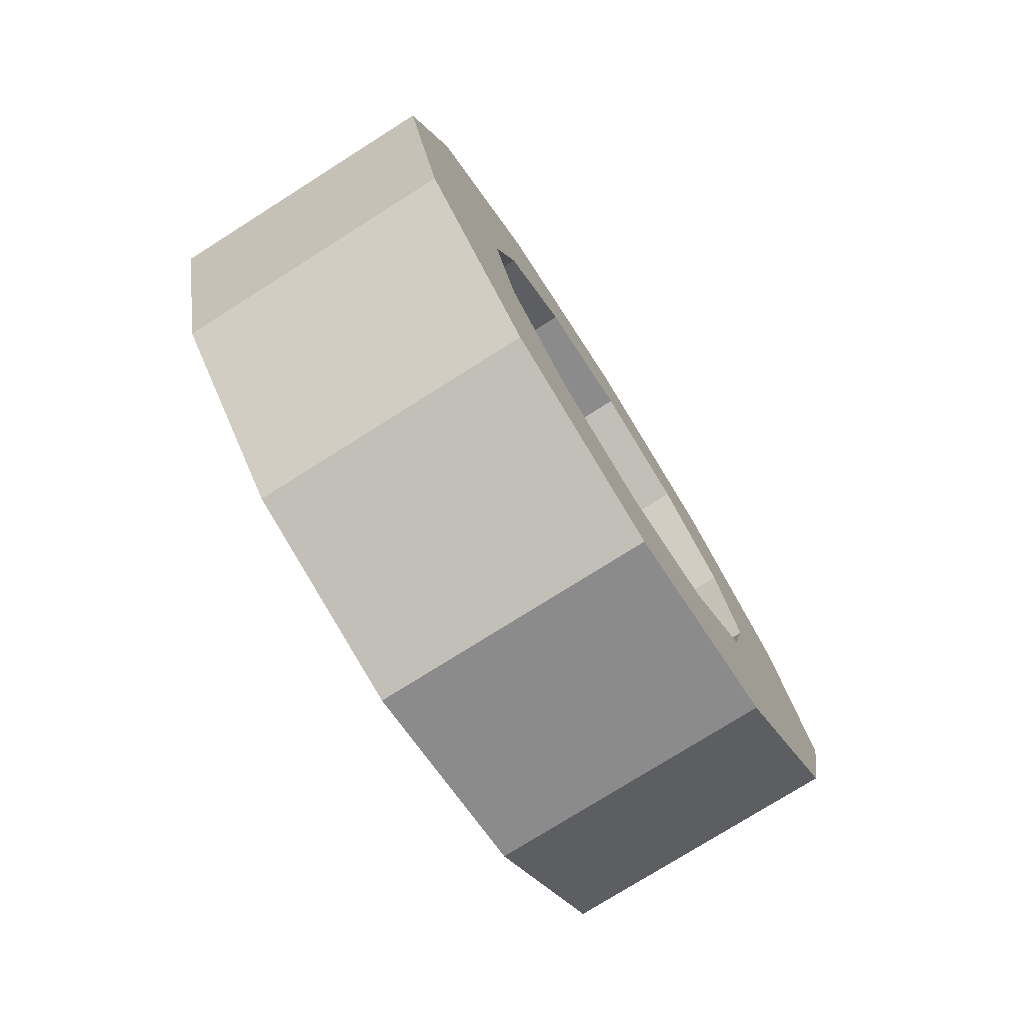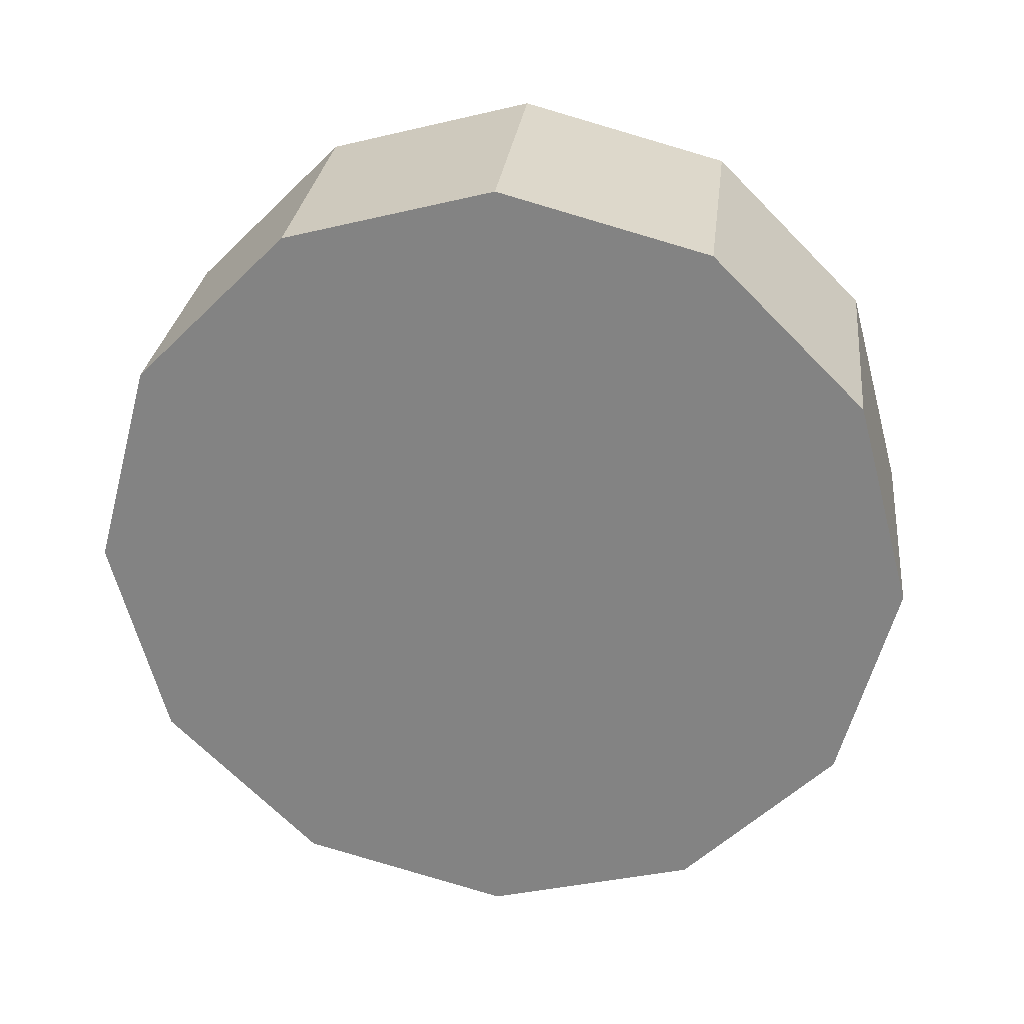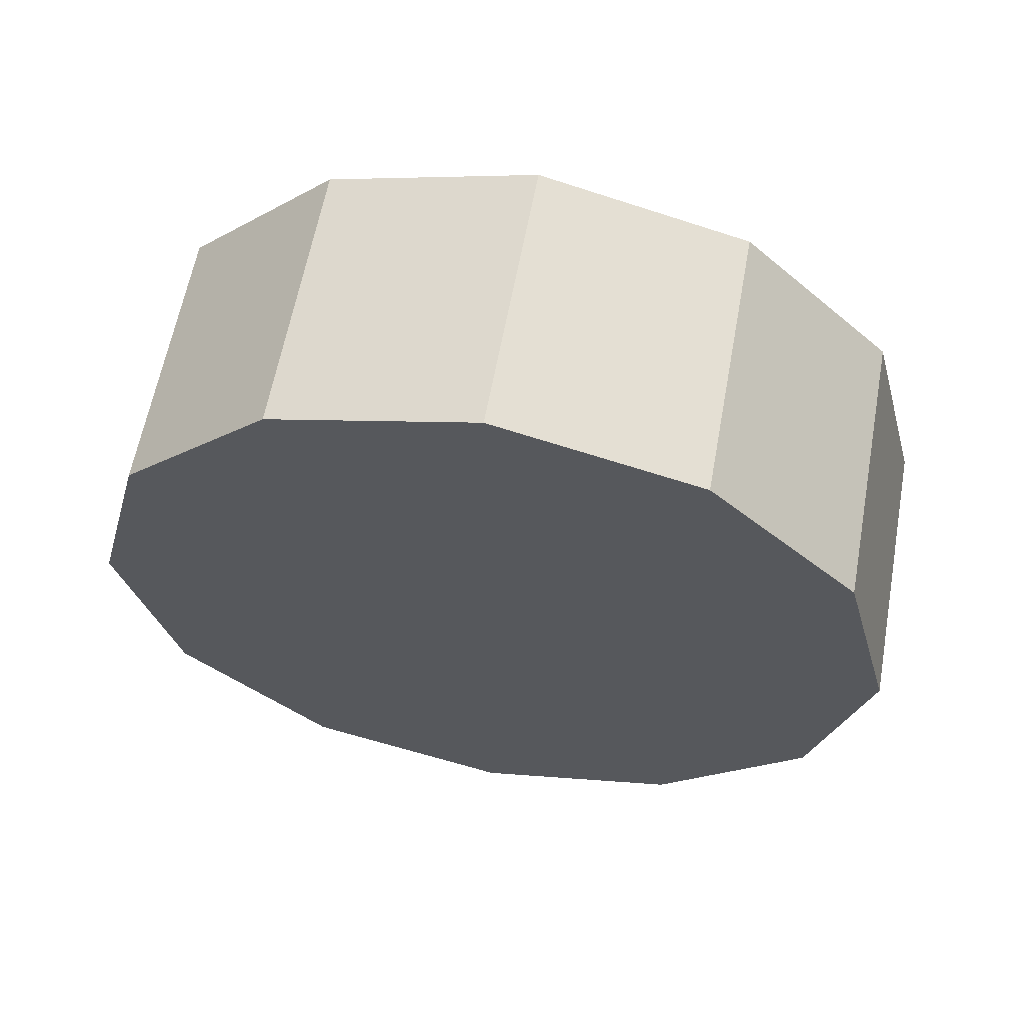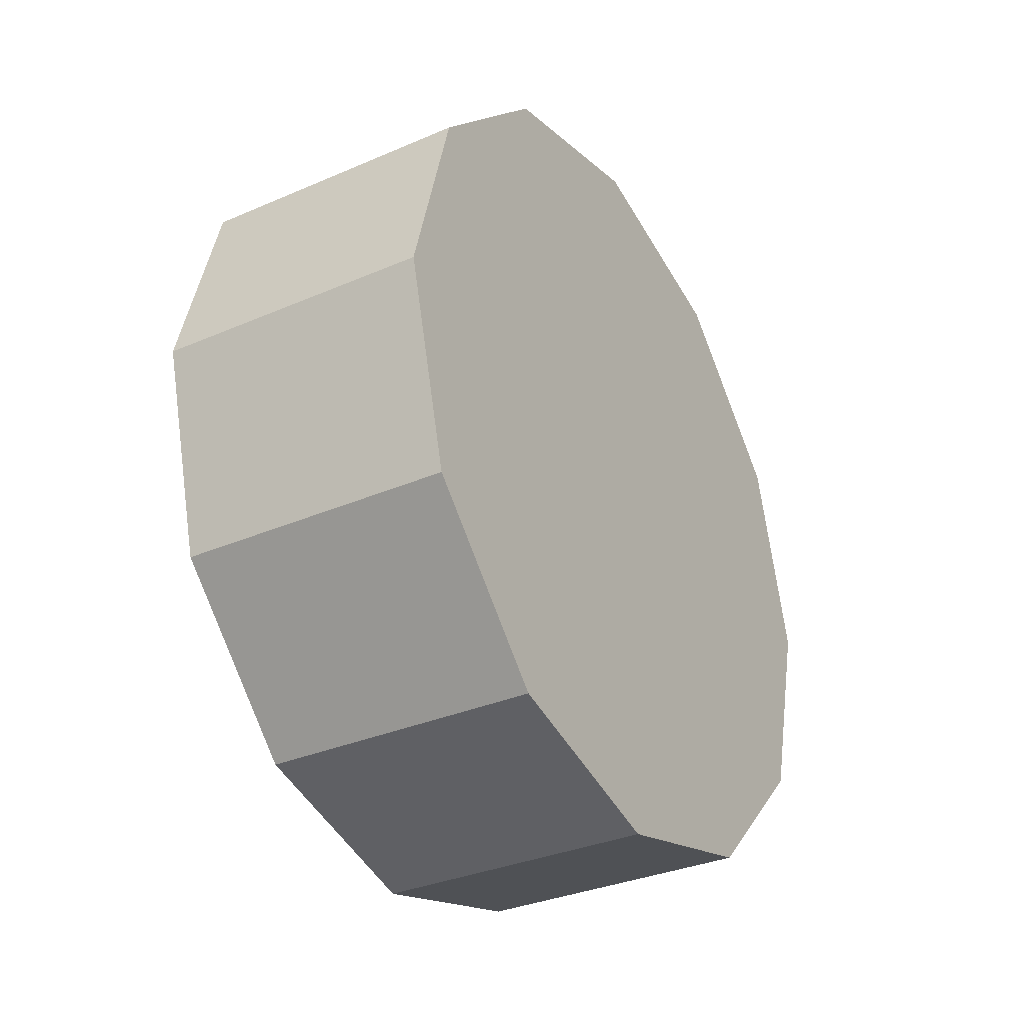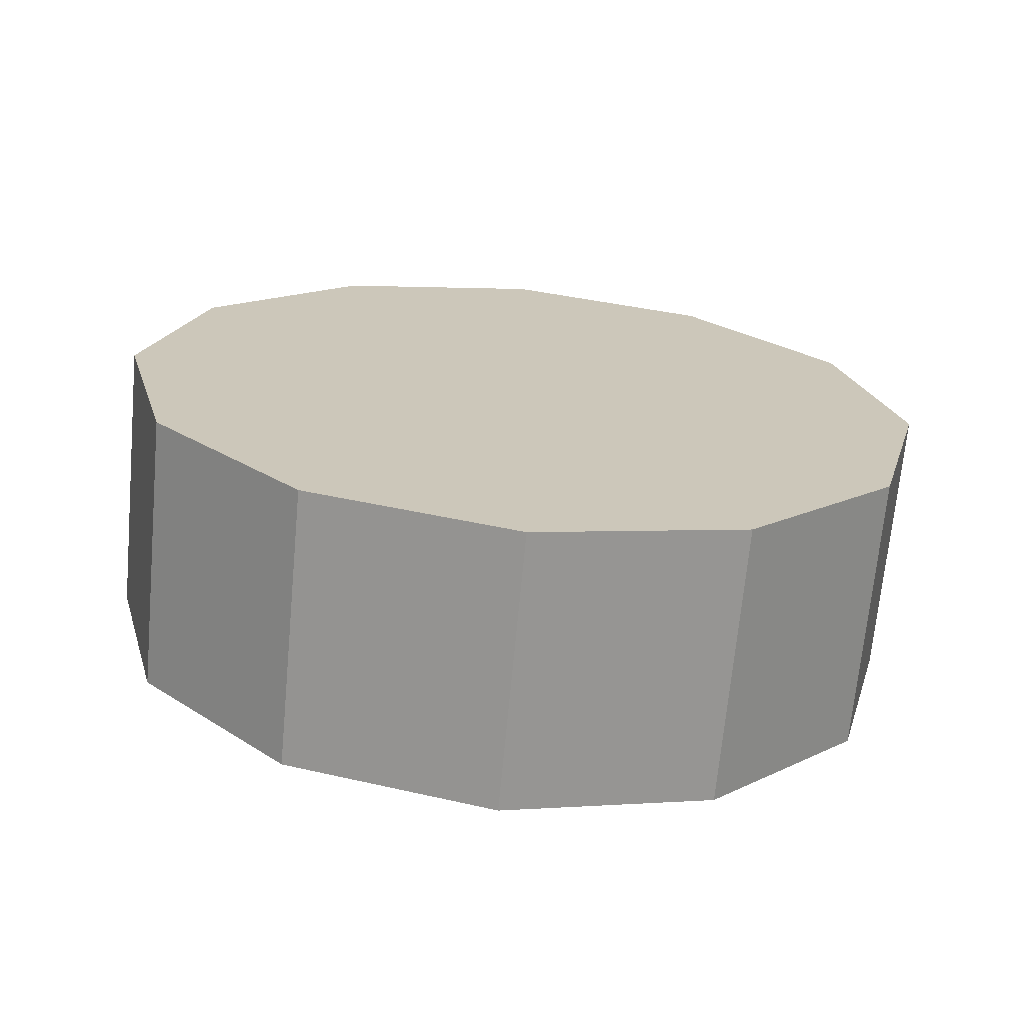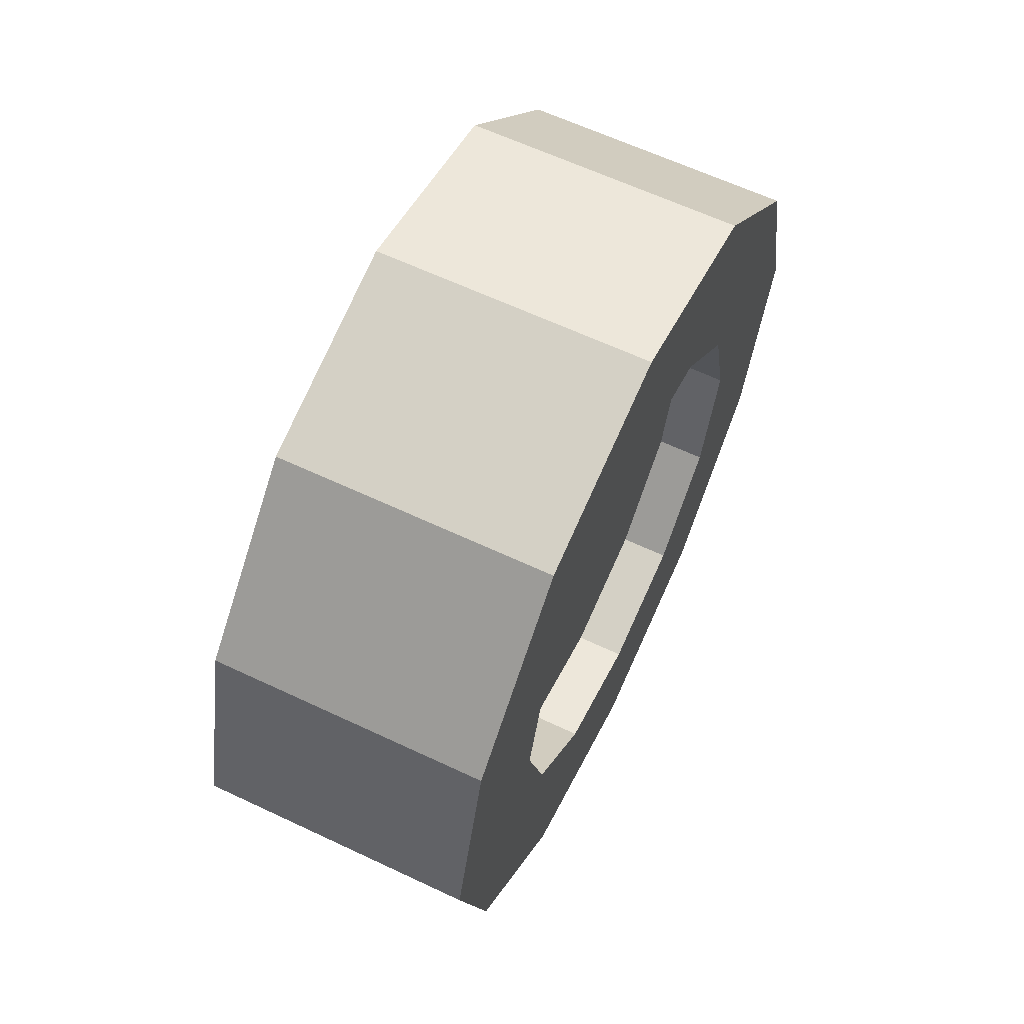
<metadata>
{"format":"obj","ext":"obj","renderer":"f3d","projection":"perspective","resolution":1024,"background":"white","views":[{"elev":-76.2,"azim":32.3,"up":"+Y"},{"elev":27.9,"azim":-83.4,"up":"+Z"},{"elev":61.2,"azim":-79.6,"up":"+Y"},{"elev":-33.3,"azim":-149.4,"up":"+Z"},{"elev":-69.1,"azim":-95.3,"up":"+Y"},{"elev":62.9,"azim":25.5,"up":"+Z"}]}
</metadata>
<code>
v -0.2 0.5932 1e-06
v 0.2 0.5137 -0.2966
v 0.2 0.5932 -1e-06
v -0.2 0.5137 -0.2966
v -0.2 0.5137 -0.2966
v 0.2 0.2966 -0.5137
v 0.2 0.5137 -0.2966
v -0.2 0.2966 -0.5137
v -0.2 0.2966 -0.5137
v 0.2 0 -0.5932
v 0.2 0.2966 -0.5137
v -0.2 0 -0.5932
v -0.2 0 -0.5932
v 0.2 -0.2966 -0.5137
v 0.2 0 -0.5932
v -0.2 -0.2966 -0.5137
v -0.2 -0.2966 -0.5137
v 0.2 -0.5137 -0.2966
v 0.2 -0.2966 -0.5137
v -0.2 -0.5137 -0.2966
v -0.2 -0.5137 -0.2966
v 0.2 -0.5932 -1e-06
v 0.2 -0.5137 -0.2966
v -0.2 -0.5932 0
v -0.2 -0.5932 0
v 0.2 -0.5137 0.2966
v 0.2 -0.5932 -1e-06
v -0.2 -0.5137 0.2966
v -0.2 -0.5137 0.2966
v 0.2 -0.2966 0.5137
v 0.2 -0.5137 0.2966
v -0.2 -0.2966 0.5137
v -0.2 -0.2966 0.5137
v 0.2 0 0.5932
v 0.2 -0.2966 0.5137
v -0.2 0 0.5932
v -0.2 0 0.5932
v 0.2 0.2966 0.5137
v 0.2 0 0.5932
v -0.2 0.2966 0.5137
v 0.2 0.5932 -1e-06
v 0.2 0.311 0.1795
v 0.2 0.5137 0.2966
v 0.2 0.3591 -1e-06
v 0.2 0.1795 0.311
v 0.2 0.2966 0.5137
v 0.2 0 0.3591
v 0.2 0 0.5932
v 0.2 -0.1795 0.311
v 0.2 -0.2966 0.5137
v 0.2 -0.311 0.1795
v 0.2 -0.5137 0.2966
v 0.2 -0.3591 -1e-06
v 0.2 -0.5932 -1e-06
v 0.2 -0.311 -0.1795
v 0.2 -0.5137 -0.2966
v 0.2 -0.1795 -0.311
v 0.2 -0.2966 -0.5137
v 0.2 0 -0.3591
v 0.2 0 -0.5932
v 0.2 0.1795 -0.311
v 0.2 0.2966 -0.5137
v 0.2 0.311 -0.1795
v 0.2 0.5137 -0.2966
v -0.2 0.5137 0.2966
v 0.2 0.5932 -1e-06
v 0.2 0.5137 0.2966
v -0.2 0.5932 1e-06
v -0.2 0.2966 0.5137
v 0.2 0.5137 0.2966
v 0.2 0.2966 0.5137
v -0.2 0.5137 0.2966
v -0.2 -0.5137 0.2966
v -0.2 -0.5932 0
v -0.2 -0.5137 -0.2966
v -0.2 -0.2966 0.5137
v -0.2 -0.2966 -0.5137
v -0.2 0 0.5932
v -0.2 0 -0.5932
v -0.2 0.2966 0.5137
v -0.2 0.2966 -0.5137
v -0.2 0.5137 0.2966
v -0.2 0.5137 -0.2966
v -0.2 0.5932 1e-06
v 0.2 0.3591 -1e-06
v 0.1292 0.311 0.1795
v 0.2 0.311 0.1795
v 0.1292 0.3591 -1e-06
v 0.1292 -0.311 -0.1795
v 0.1292 -0.3591 -1e-06
v 0.1292 -0.311 0.1795
v 0.1292 -0.1795 0.311
v 0.1292 -0.1795 -0.311
v 0.1292 0 -0.3591
v 0.1292 0 0.3591
v 0.1292 0.1795 -0.311
v 0.1292 0.1795 0.311
v 0.1292 0.311 -0.1795
v 0.1292 0.311 0.1795
v 0.1292 0.3591 -1e-06
v 0.2 0.311 0.1795
v 0.1292 0.1795 0.311
v 0.2 0.1795 0.311
v 0.1292 0.311 0.1795
v 0.2 0.1795 0.311
v 0.1292 0 0.3591
v 0.2 0 0.3591
v 0.1292 0.1795 0.311
v 0.2 0 0.3591
v 0.1292 -0.1795 0.311
v 0.2 -0.1795 0.311
v 0.1292 0 0.3591
v 0.2 -0.1795 0.311
v 0.1292 -0.311 0.1795
v 0.2 -0.311 0.1795
v 0.1292 -0.1795 0.311
v 0.2 -0.311 0.1795
v 0.1292 -0.3591 -1e-06
v 0.2 -0.3591 -1e-06
v 0.1292 -0.311 0.1795
v 0.2 -0.3591 -1e-06
v 0.1292 -0.311 -0.1795
v 0.2 -0.311 -0.1795
v 0.1292 -0.3591 -1e-06
v 0.2 -0.311 -0.1795
v 0.1292 -0.1795 -0.311
v 0.2 -0.1795 -0.311
v 0.1292 -0.311 -0.1795
v 0.2 -0.1795 -0.311
v 0.1292 0 -0.3591
v 0.2 0 -0.3591
v 0.1292 -0.1795 -0.311
v 0.2 0 -0.3591
v 0.1292 0.1795 -0.311
v 0.2 0.1795 -0.311
v 0.1292 0 -0.3591
v 0.2 0.1795 -0.311
v 0.1292 0.311 -0.1795
v 0.2 0.311 -0.1795
v 0.1292 0.1795 -0.311
v 0.2 0.311 -0.1795
v 0.1292 0.3591 -1e-06
v 0.2 0.3591 -1e-06
v 0.1292 0.311 -0.1795
g Model_0
f 3 2 1
f 2 4 1
f 7 6 5
f 6 8 5
f 11 10 9
f 10 12 9
f 15 14 13
f 14 16 13
f 19 18 17
f 18 20 17
f 23 22 21
f 22 24 21
f 27 26 25
f 26 28 25
f 31 30 29
f 30 32 29
f 35 34 33
f 34 36 33
f 39 38 37
f 38 40 37
f 43 42 41
f 42 44 41
f 45 42 43
f 46 45 43
f 47 45 46
f 48 47 46
f 49 47 48
f 50 49 48
f 51 49 50
f 52 51 50
f 53 51 52
f 54 53 52
f 55 53 54
f 56 55 54
f 57 55 56
f 58 57 56
f 59 57 58
f 60 59 58
f 61 59 60
f 62 61 60
f 63 61 62
f 64 63 62
f 44 63 64
f 41 44 64
f 67 66 65
f 66 68 65
f 71 70 69
f 70 72 69
f 75 74 73
f 73 76 75
f 76 77 75
f 76 78 77
f 78 79 77
f 78 80 79
f 80 81 79
f 80 82 81
f 82 83 81
f 82 84 83
f 87 86 85
f 86 88 85
f 91 90 89
f 89 92 91
f 89 93 92
f 93 94 92
f 94 95 92
f 94 96 95
f 96 97 95
f 96 98 97
f 98 99 97
f 98 100 99
f 103 102 101
f 102 104 101
f 107 106 105
f 106 108 105
f 111 110 109
f 110 112 109
f 115 114 113
f 114 116 113
f 119 118 117
f 118 120 117
f 123 122 121
f 122 124 121
f 127 126 125
f 126 128 125
f 131 130 129
f 130 132 129
f 135 134 133
f 134 136 133
f 139 138 137
f 138 140 137
f 143 142 141
f 142 144 141

</code>
